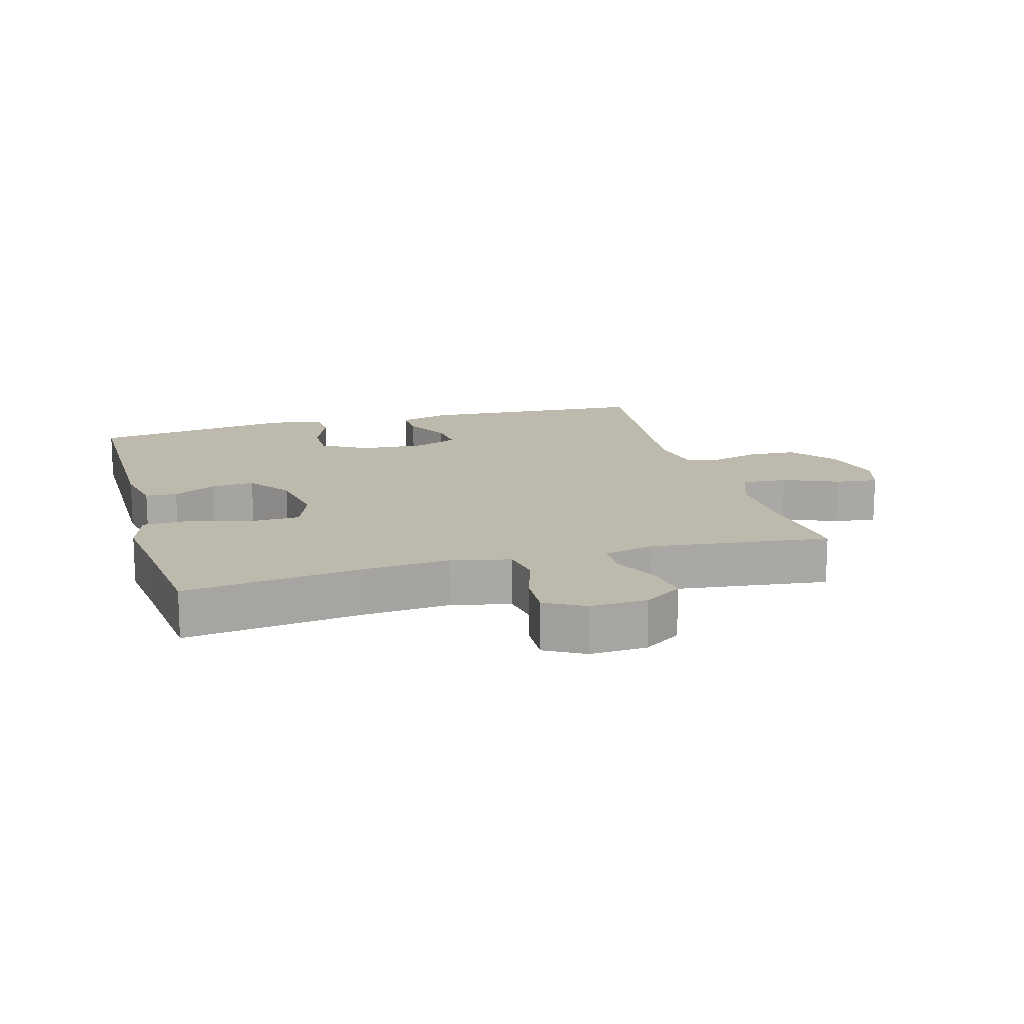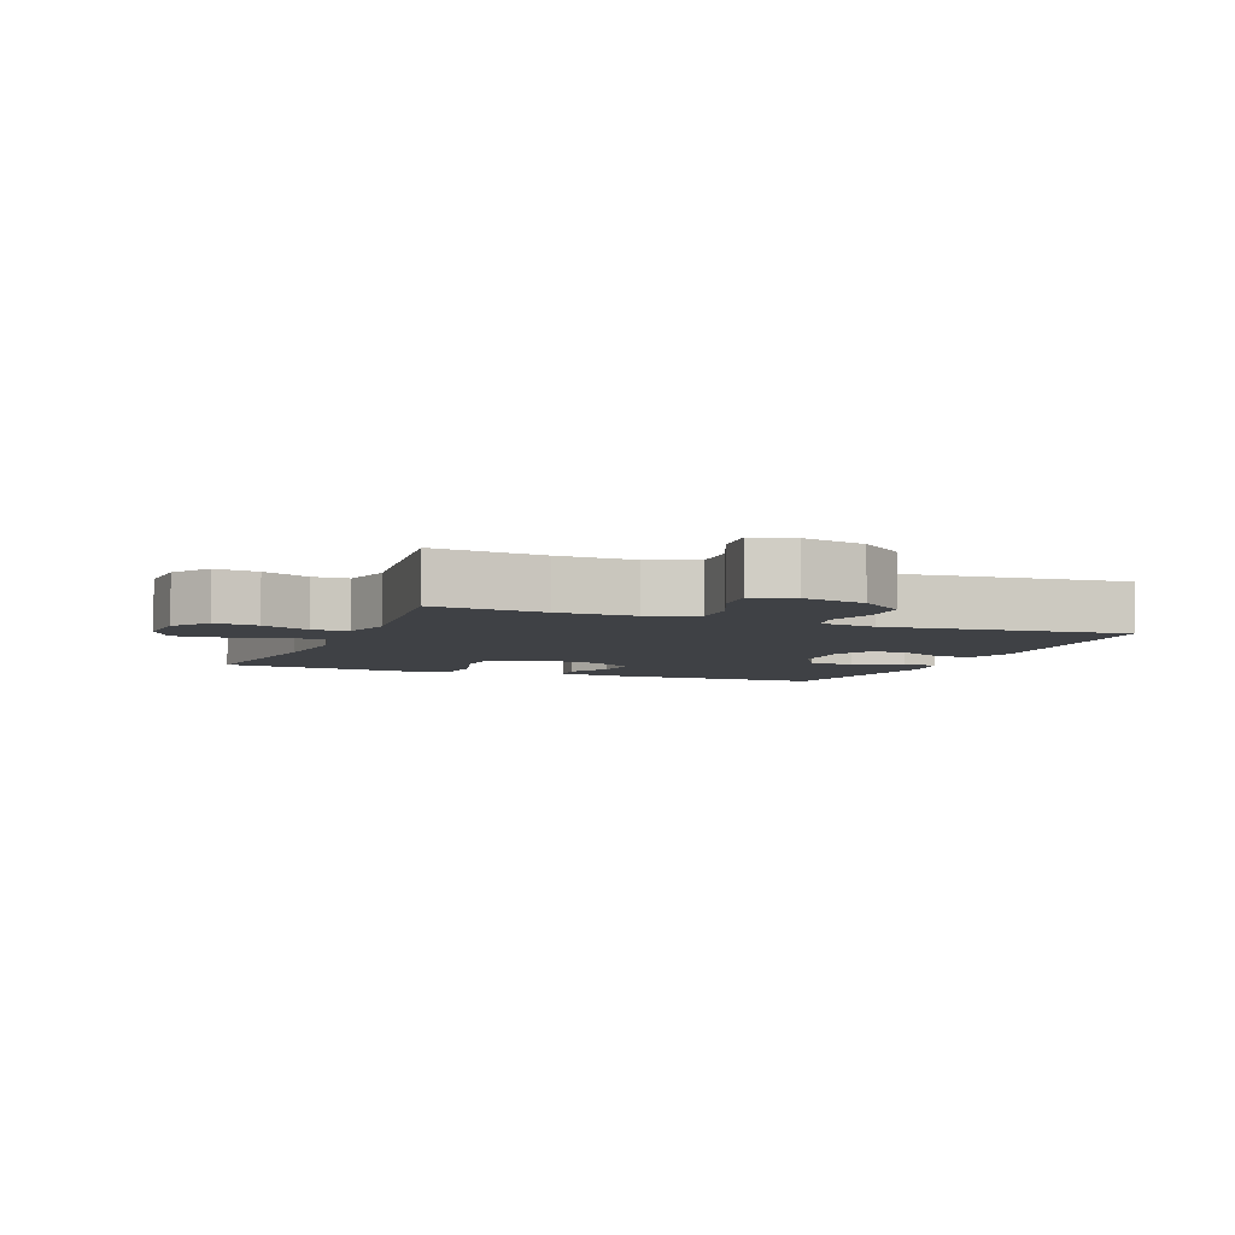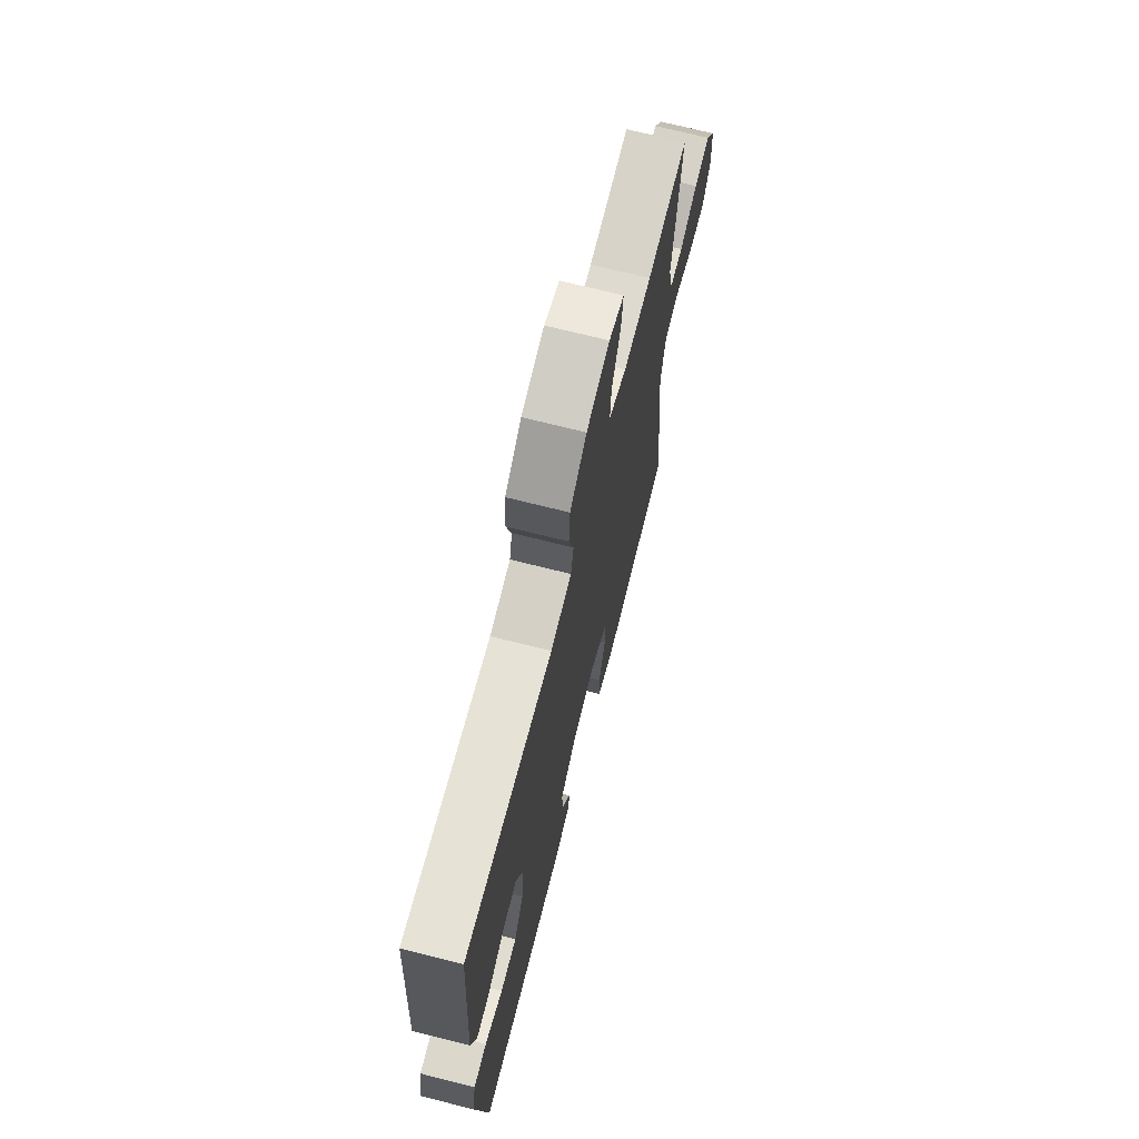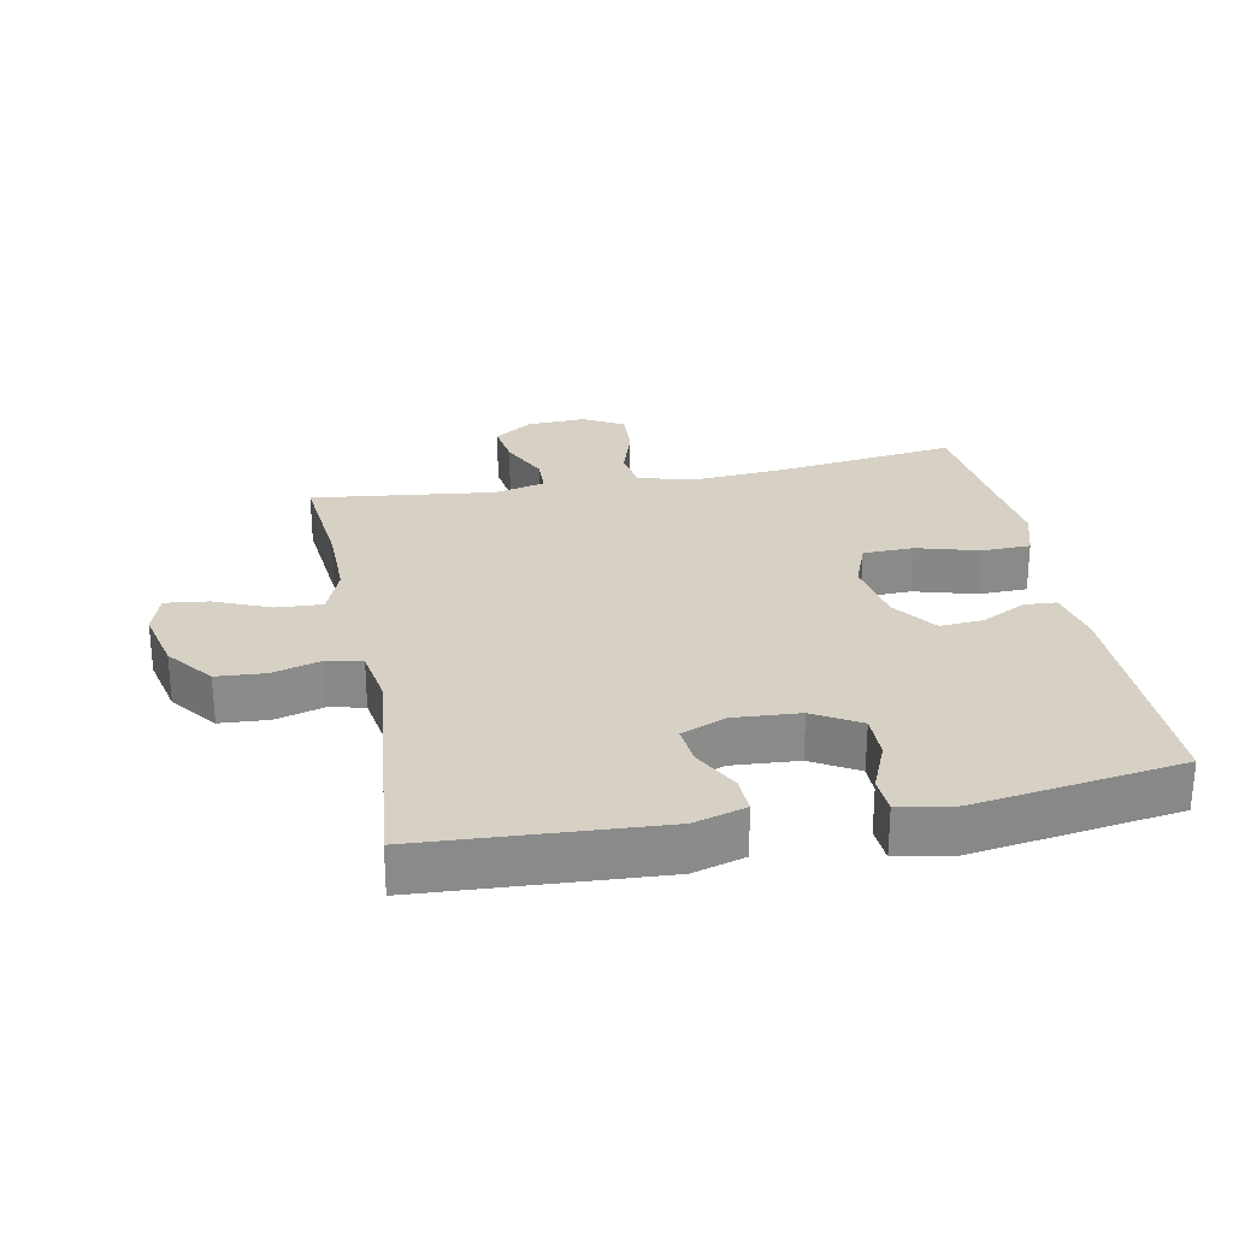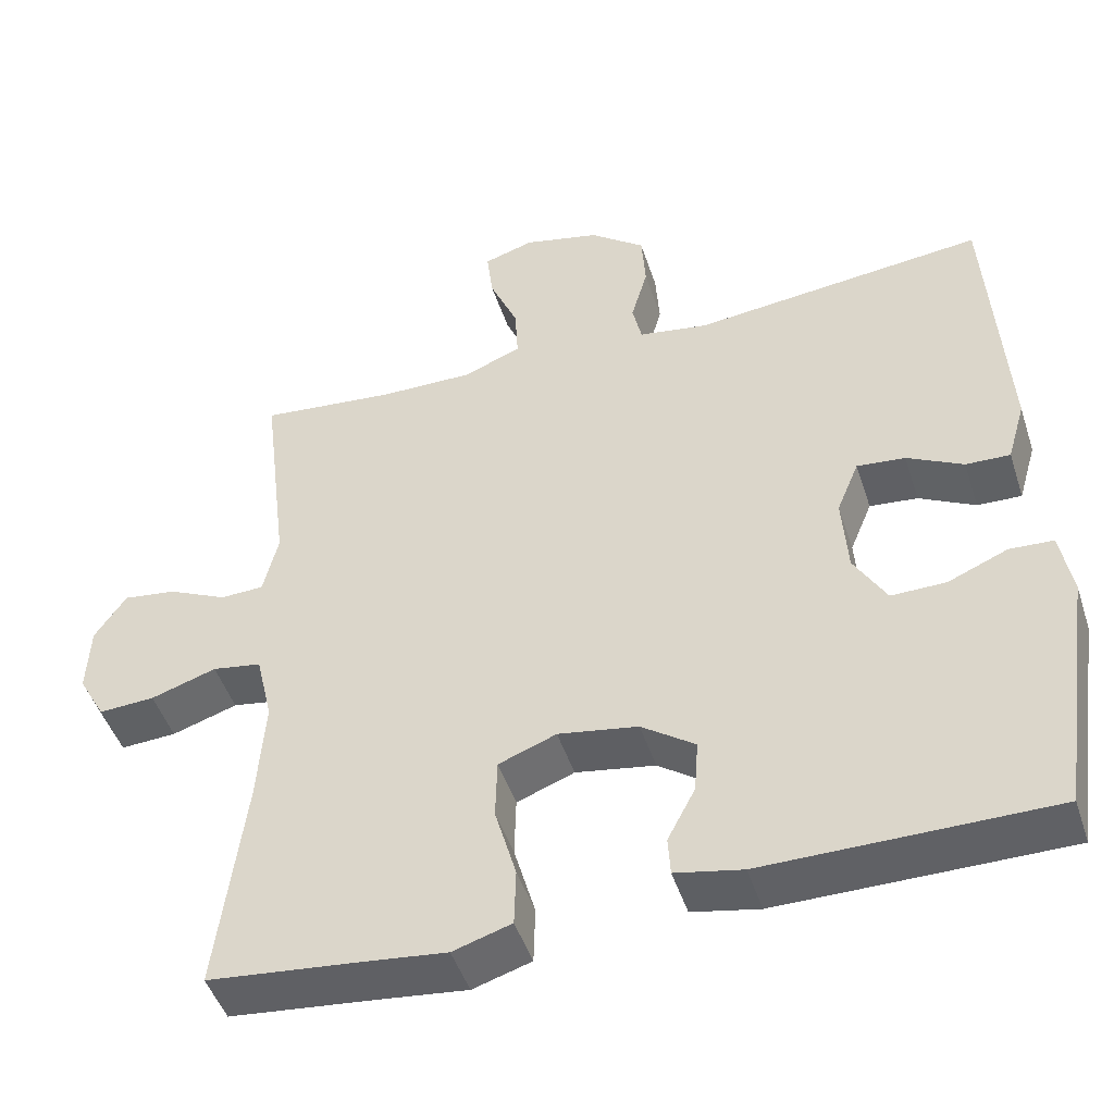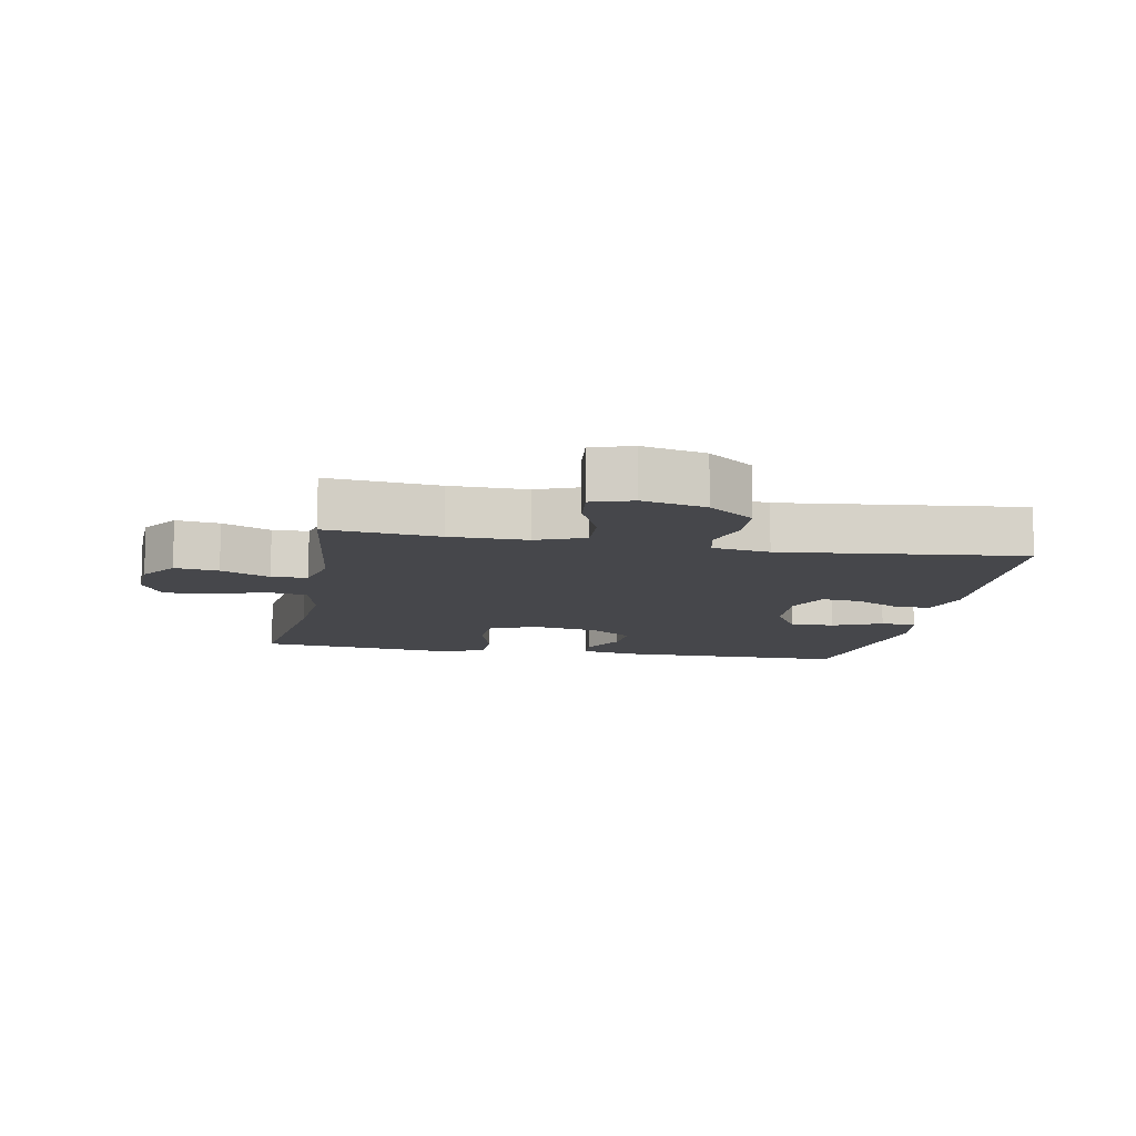
<metadata>
{"format":"obj","ext":"obj","renderer":"f3d","projection":"perspective","resolution":1024,"background":"white","views":[{"elev":15.1,"azim":-105.9,"up":"+Y"},{"elev":-5.4,"azim":-22.0,"up":"+Y"},{"elev":70.2,"azim":104.2,"up":"+Z"},{"elev":26.9,"azim":78.9,"up":"+Y"},{"elev":-47.1,"azim":17.7,"up":"+Z"},{"elev":-10.7,"azim":-10.6,"up":"+Y"}]}
</metadata>
<code>
v -0.5 0.07 -0.5
v -0.465 0.07 -0.224
v -0.455 0.07 -0.09
v -0.476 0.07 0
v -0.538 0.07 0.01
v -0.621 0.07 -0.017
v -0.692 0.07 -0.021
v -0.726 0.07 0.04
v -0.722 0.07 0.128
v -0.682 0.07 0.187
v -0.615 0.07 0.178
v -0.54 0.07 0.143
v -0.485 0.07 0.145
v -0.466 0.07 0.224
v -0.5 0.07 0.5
v -0.328 0.07 0.483
v -0.21 0.07 0.482
v -0.136 0.07 0.511
v -0.14 0.07 0.581
v -0.176 0.07 0.665
v -0.184 0.07 0.731
v -0.121 0.07 0.751
v -0.024 0.07 0.729
v 0.046 0.07 0.675
v 0.051 0.07 0.601
v 0.03 0.07 0.527
v 0.042 0.07 0.474
v 0.13 0.07 0.46
v 0.5 0.07 0.5
v 0.522 0.07 0.142
v 0.499 0.07 0.063
v 0.443 0.07 0.065
v 0.372 0.07 0.102
v 0.311 0.07 0.108
v 0.283 0.07 0.04
v 0.29 0.07 -0.061
v 0.331 0.07 -0.131
v 0.4 0.07 -0.13
v 0.476 0.07 -0.098
v 0.531 0.07 -0.101
v 0.546 0.07 -0.184
v 0.5 0.07 -0.5
v 0.138 0.07 -0.501
v 0.053 0.07 -0.484
v 0.05 0.07 -0.435
v 0.085 0.07 -0.368
v 0.09 0.07 -0.301
v 0.022 0.07 -0.253
v -0.079 0.07 -0.236
v -0.152 0.07 -0.264
v -0.154 0.07 -0.341
v -0.127 0.07 -0.436
v -0.129 0.07 -0.509
v -0.203 0.07 -0.532
v -0.317 0.07 -0.519
v -0.5 0 -0.5
v -0.465 0 -0.224
v -0.455 0 -0.09
v -0.476 0 0
v -0.538 0 0.01
v -0.621 0 -0.017
v -0.692 0 -0.021
v -0.726 0 0.04
v -0.722 0 0.128
v -0.682 0 0.187
v -0.615 0 0.178
v -0.54 0 0.143
v -0.485 0 0.145
v -0.466 0 0.224
v -0.5 0 0.5
v -0.328 0 0.483
v -0.21 0 0.482
v -0.136 0 0.511
v -0.14 0 0.581
v -0.176 0 0.665
v -0.184 0 0.731
v -0.121 0 0.751
v -0.024 0 0.729
v 0.046 0 0.675
v 0.051 0 0.601
v 0.03 0 0.527
v 0.042 0 0.474
v 0.13 0 0.46
v 0.5 0 0.5
v 0.522 0 0.142
v 0.499 0 0.063
v 0.443 0 0.065
v 0.372 0 0.102
v 0.311 0 0.108
v 0.283 0 0.04
v 0.29 0 -0.061
v 0.331 0 -0.131
v 0.4 0 -0.13
v 0.476 0 -0.098
v 0.531 0 -0.101
v 0.546 0 -0.184
v 0.5 0 -0.5
v 0.138 0 -0.501
v 0.053 0 -0.484
v 0.05 0 -0.435
v 0.085 0 -0.368
v 0.09 0 -0.301
v 0.022 0 -0.253
v -0.079 0 -0.236
v -0.152 0 -0.264
v -0.154 0 -0.341
v -0.127 0 -0.436
v -0.129 0 -0.509
v -0.203 0 -0.532
v -0.317 0 -0.519
f 53 54 55
f 52 53 55
f 51 52 55
f 55 1 2
f 51 55 2
f 50 51 2
f 49 50 2 3
f 48 49 3 4
f 44 45 46
f 43 44 46
f 42 43 46
f 41 42 46
f 40 41 46
f 39 40 46
f 38 39 46
f 37 38 46 47
f 36 37 47 48
f 31 32 33
f 30 31 33
f 29 30 33
f 28 29 33
f 27 28 33 34
f 24 25 26
f 23 24 26
f 22 23 26
f 21 22 26
f 20 21 26
f 19 20 26
f 18 19 26 27
f 27 34 35
f 18 27 35
f 17 18 35
f 14 15 16
f 36 48 4
f 35 36 4
f 17 35 4
f 16 17 4
f 14 16 4
f 13 14 4
f 10 11 12
f 9 10 12
f 8 9 12
f 7 8 12
f 6 7 12
f 5 6 12
f 4 5 12 13
f 110 109 108
f 110 108 107
f 110 107 106
f 57 56 110
f 57 110 106
f 57 106 105
f 58 57 105 104
f 59 58 104 103
f 101 100 99
f 101 99 98
f 101 98 97
f 101 97 96
f 101 96 95
f 101 95 94
f 101 94 93
f 102 101 93 92
f 103 102 92 91
f 88 87 86
f 88 86 85
f 88 85 84
f 88 84 83
f 89 88 83 82
f 81 80 79
f 81 79 78
f 81 78 77
f 81 77 76
f 81 76 75
f 81 75 74
f 82 81 74 73
f 90 89 82
f 90 82 73
f 90 73 72
f 71 70 69
f 59 103 91
f 59 91 90
f 59 90 72
f 59 72 71
f 59 71 69
f 59 69 68
f 67 66 65
f 67 65 64
f 67 64 63
f 67 63 62
f 67 62 61
f 67 61 60
f 68 67 60 59
f 1 56 57 2
f 2 57 58 3
f 3 58 59 4
f 4 59 60 5
f 5 60 61 6
f 6 61 62 7
f 7 62 63 8
f 8 63 64 9
f 9 64 65 10
f 10 65 66 11
f 11 66 67 12
f 12 67 68 13
f 13 68 69 14
f 14 69 70 15
f 15 70 71 16
f 16 71 72 17
f 17 72 73 18
f 18 73 74 19
f 19 74 75 20
f 20 75 76 21
f 21 76 77 22
f 22 77 78 23
f 23 78 79 24
f 24 79 80 25
f 25 80 81 26
f 26 81 82 27
f 27 82 83 28
f 28 83 84 29
f 29 84 85 30
f 30 85 86 31
f 31 86 87 32
f 32 87 88 33
f 33 88 89 34
f 34 89 90 35
f 35 90 91 36
f 36 91 92 37
f 37 92 93 38
f 38 93 94 39
f 39 94 95 40
f 40 95 96 41
f 41 96 97 42
f 42 97 98 43
f 43 98 99 44
f 44 99 100 45
f 45 100 101 46
f 46 101 102 47
f 47 102 103 48
f 48 103 104 49
f 49 104 105 50
f 50 105 106 51
f 51 106 107 52
f 52 107 108 53
f 53 108 109 54
f 54 109 110 55
f 55 110 56 1

</code>
